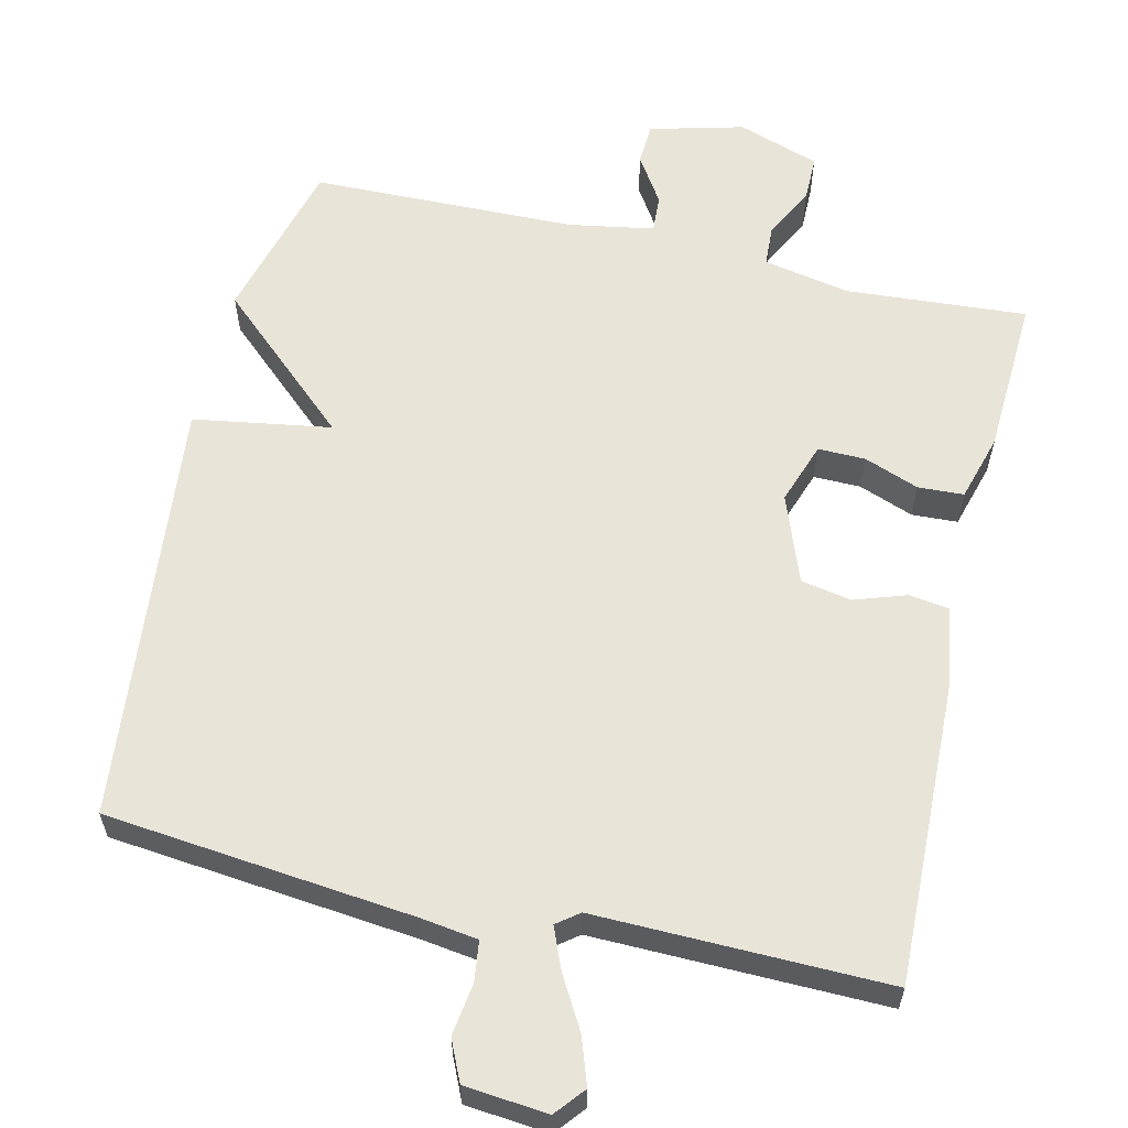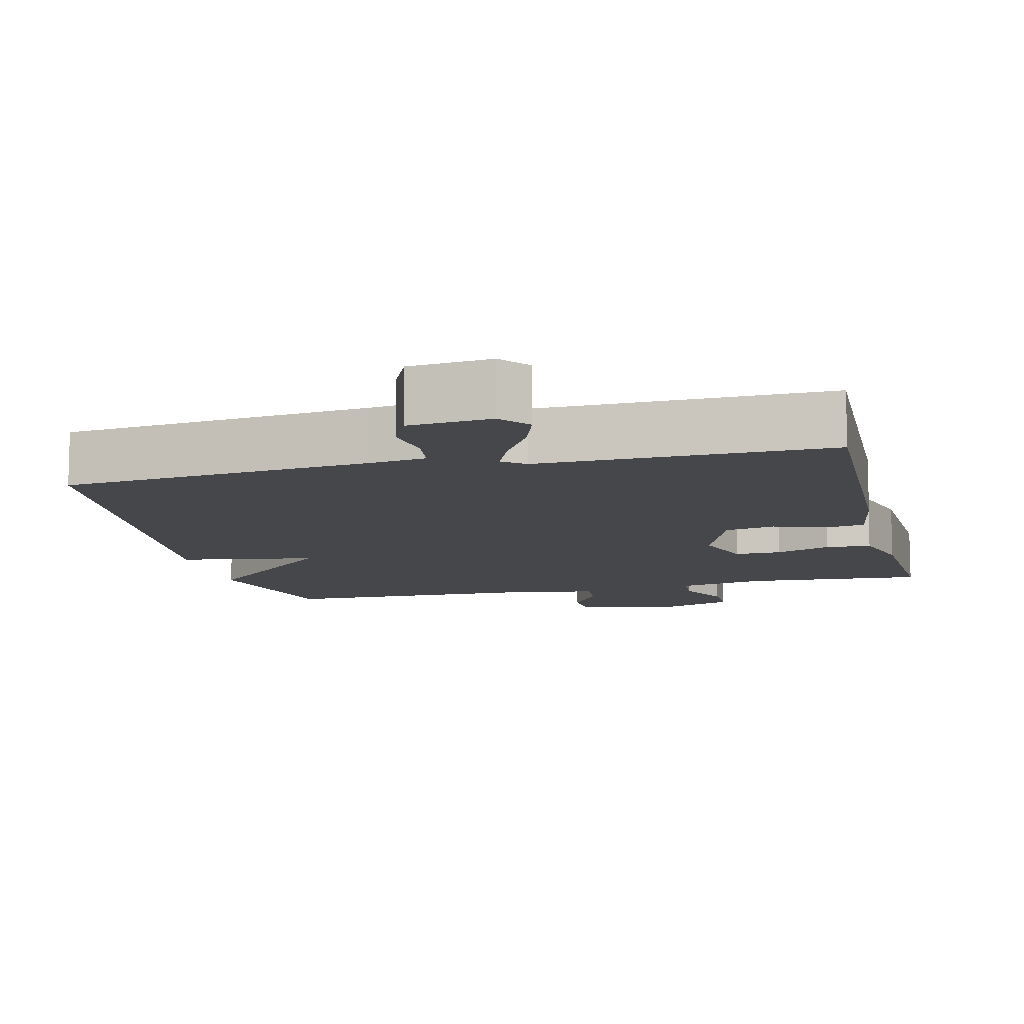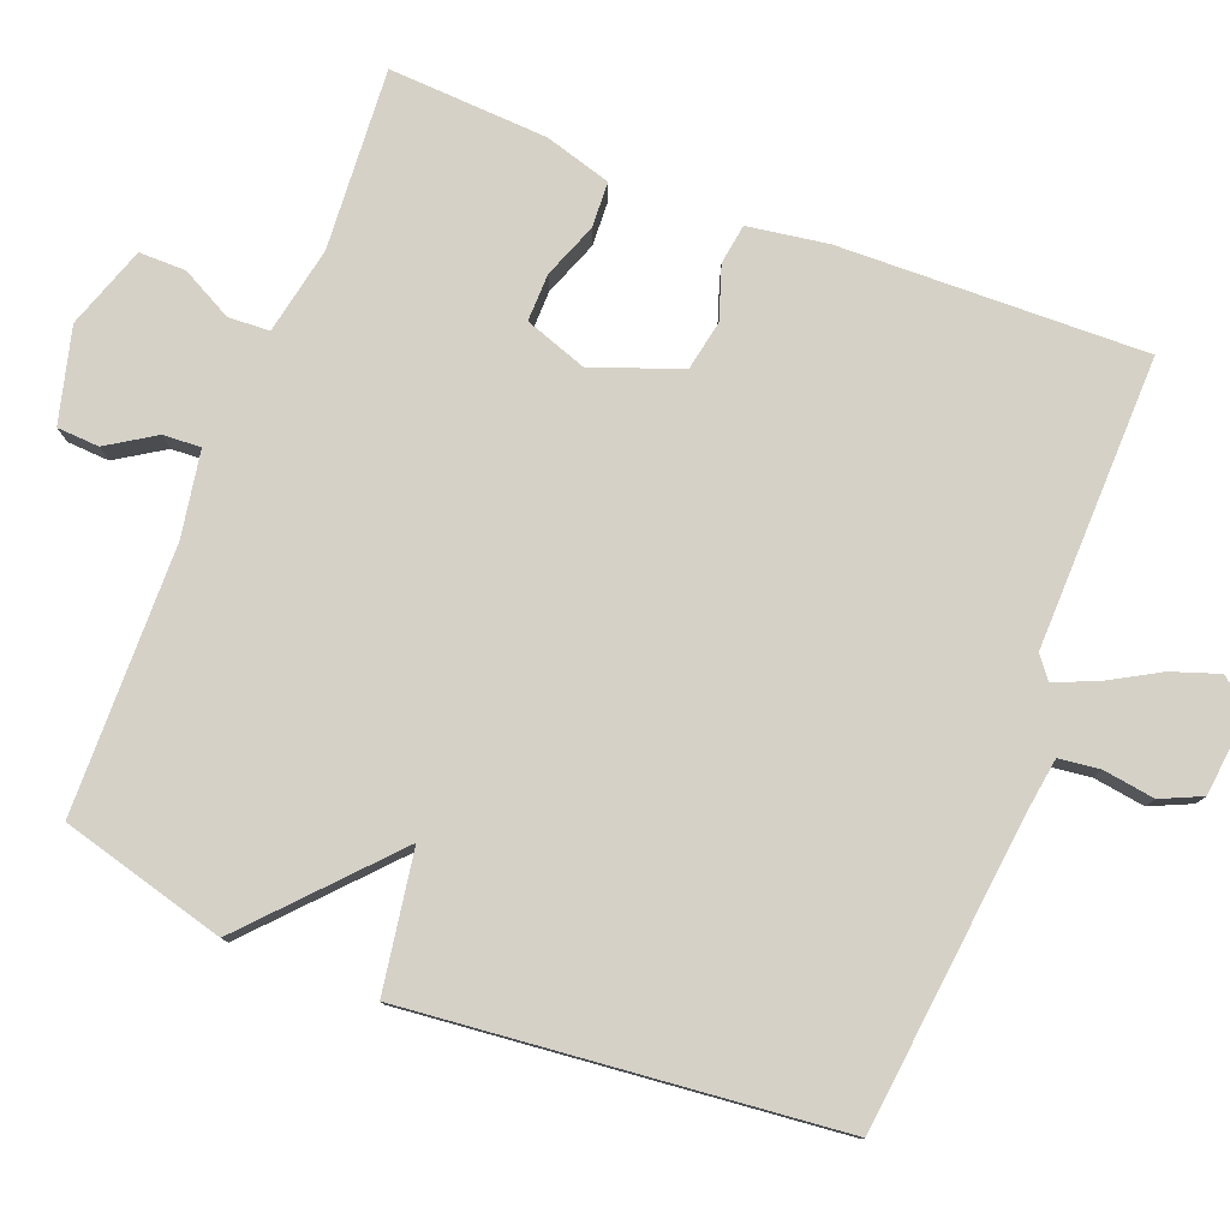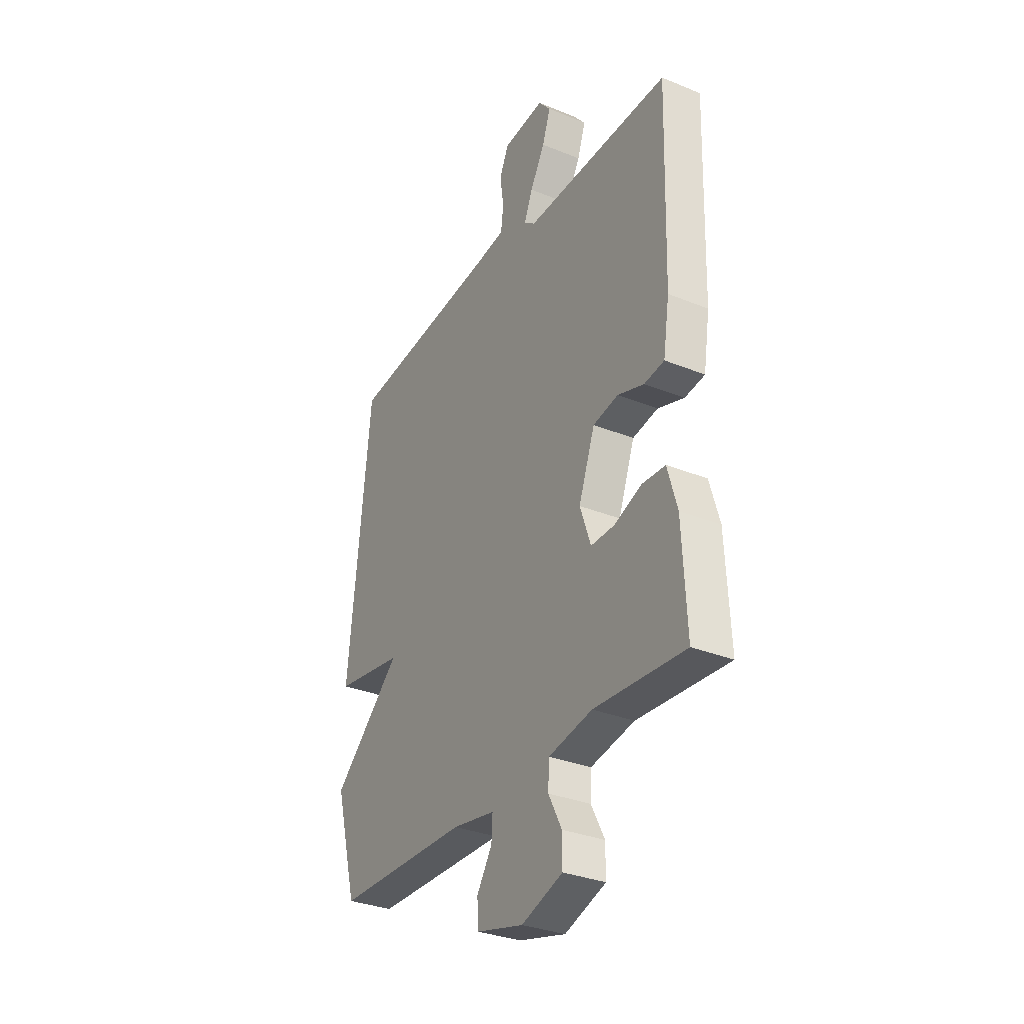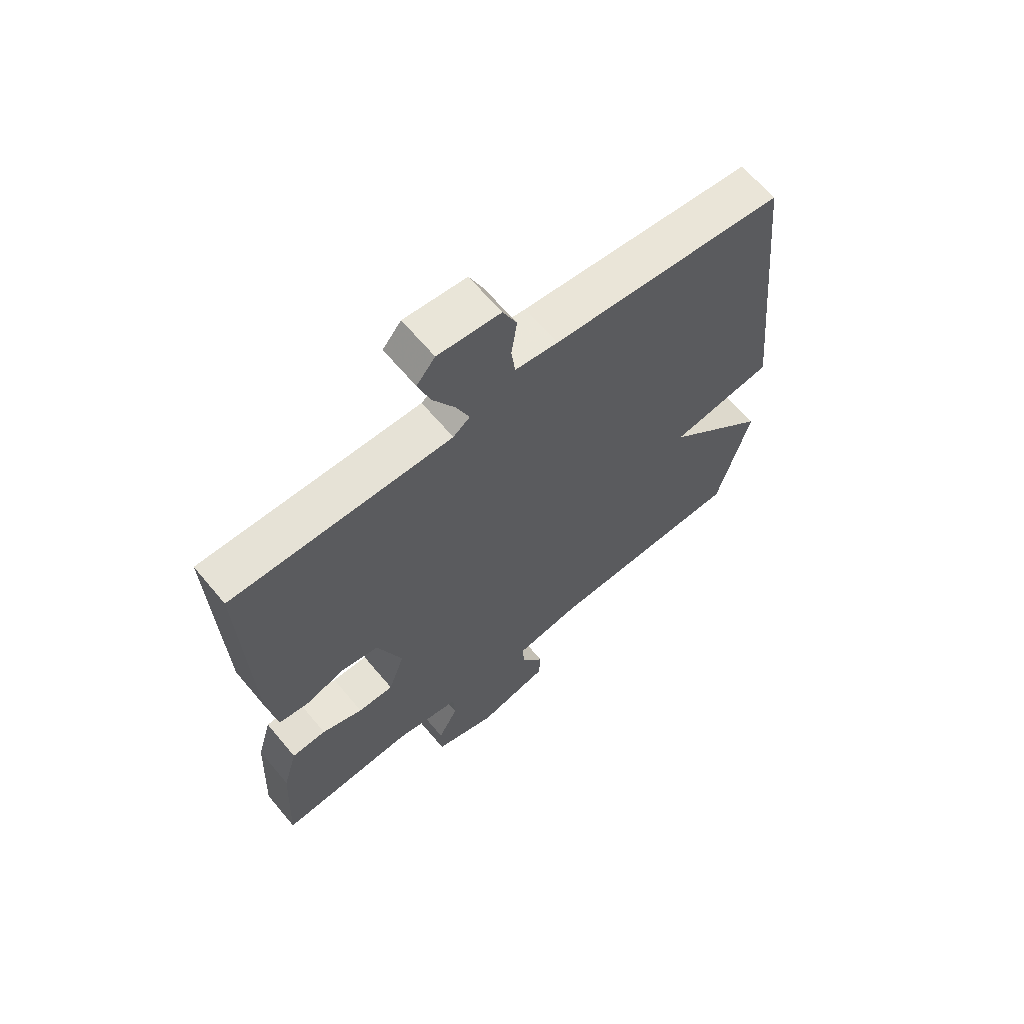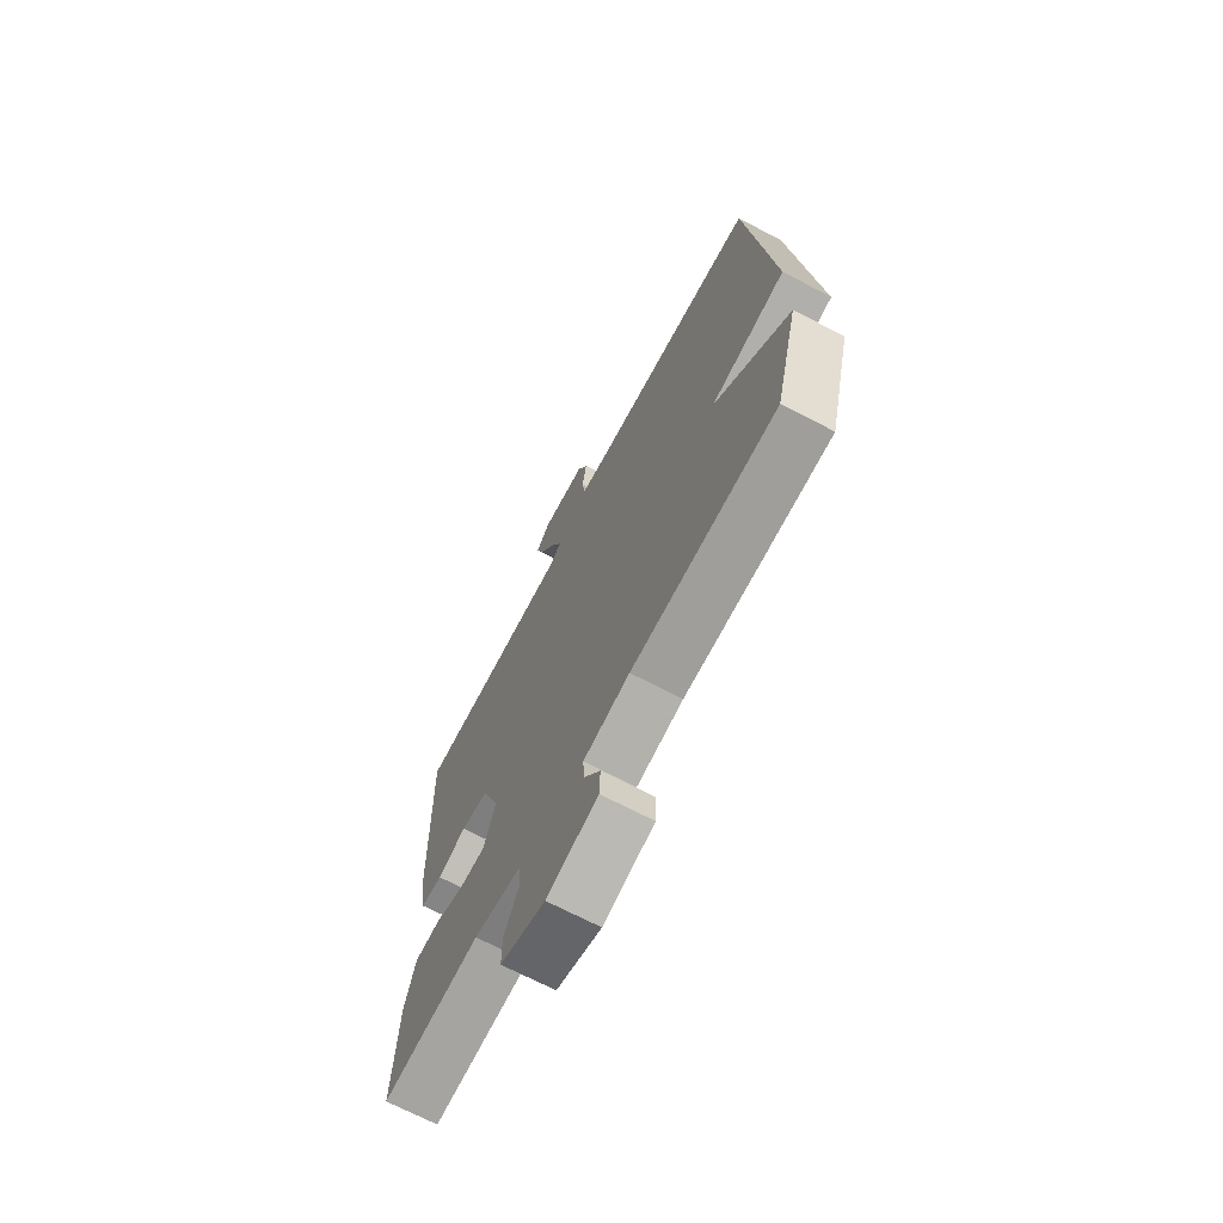
<metadata>
{"format":"obj","ext":"obj","renderer":"f3d","projection":"perspective","resolution":1024,"background":"white","views":[{"elev":60.0,"azim":13.1,"up":"+Y"},{"elev":-10.7,"azim":13.4,"up":"+Y"},{"elev":79.1,"azim":-68.6,"up":"+Y"},{"elev":-32.1,"azim":60.3,"up":"+Z"},{"elev":64.8,"azim":140.0,"up":"+Z"},{"elev":-69.7,"azim":-117.6,"up":"+Z"}]}
</metadata>
<code>
v 0.5 0.07 0.5
v 0.488 0.07 0.087
v 0.471 0.07 -0.021
v 0.417 0.07 -0.029
v 0.346 0.07 -0.005
v 0.278 0.07 -0.018
v 0.234 0.07 -0.137
v 0.263 0.07 -0.221
v 0.327 0.07 -0.22
v 0.401 0.07 -0.192
v 0.463 0.07 -0.195
v 0.489 0.07 -0.285
v 0.5 0.07 -0.5
v 0.256 0.07 -0.483
v 0.138 0.07 -0.506
v 0.135 0.07 -0.562
v 0.171 0.07 -0.631
v 0.171 0.07 -0.694
v 0.06 0.07 -0.732
v -0.067 0.07 -0.699
v -0.07 0.07 -0.642
v -0.029 0.07 -0.578
v -0.026 0.07 -0.527
v -0.141 0.07 -0.507
v -0.5 0.07 -0.5
v -0.559 0.07 -0.278
v -0.373 0.07 -0.108
v -0.559 0.07 -0.078
v -0.5 0.07 0.5
v -0.083 0.07 0.544
v -0.006 0.07 0.555
v 0.001 0.07 0.61
v -0.009 0.07 0.68
v 0.016 0.07 0.735
v 0.128 0.07 0.746
v 0.161 0.07 0.706
v 0.139 0.07 0.642
v 0.099 0.07 0.572
v 0.076 0.07 0.516
v 0.106 0.07 0.493
v 0.5 0 0.5
v 0.488 0 0.087
v 0.471 0 -0.021
v 0.417 0 -0.029
v 0.346 0 -0.005
v 0.278 0 -0.018
v 0.234 0 -0.137
v 0.263 0 -0.221
v 0.327 0 -0.22
v 0.401 0 -0.192
v 0.463 0 -0.195
v 0.489 0 -0.285
v 0.5 0 -0.5
v 0.256 0 -0.483
v 0.138 0 -0.506
v 0.135 0 -0.562
v 0.171 0 -0.631
v 0.171 0 -0.694
v 0.06 0 -0.732
v -0.067 0 -0.699
v -0.07 0 -0.642
v -0.029 0 -0.578
v -0.026 0 -0.527
v -0.141 0 -0.507
v -0.5 0 -0.5
v -0.559 0 -0.278
v -0.373 0 -0.108
v -0.559 0 -0.078
v -0.5 0 0.5
v -0.083 0 0.544
v -0.006 0 0.555
v 0.001 0 0.61
v -0.009 0 0.68
v 0.016 0 0.735
v 0.128 0 0.746
v 0.161 0 0.706
v 0.139 0 0.642
v 0.099 0 0.572
v 0.076 0 0.516
v 0.106 0 0.493
f 36 37 38
f 35 36 38
f 34 35 38
f 33 34 38
f 32 33 38
f 31 32 38 39
f 30 31 39 40
f 29 30 40
f 28 29 40
f 27 28 40
f 24 25 26 27
f 27 40 1
f 24 27 1
f 23 24 1
f 20 21 22
f 19 20 22
f 18 19 22
f 17 18 22
f 16 17 22
f 15 16 22 23
f 12 13 14
f 11 12 14
f 10 11 14
f 9 10 14
f 14 15 23
f 9 14 23
f 8 9 23
f 3 4 5
f 2 3 5
f 1 2 5
f 1 5 6
f 23 1 6
f 7 8 23
f 6 7 23
f 78 77 76
f 78 76 75
f 78 75 74
f 78 74 73
f 78 73 72
f 79 78 72 71
f 80 79 71 70
f 80 70 69
f 80 69 68
f 80 68 67
f 67 66 65 64
f 41 80 67
f 41 67 64
f 41 64 63
f 62 61 60
f 62 60 59
f 62 59 58
f 62 58 57
f 62 57 56
f 63 62 56 55
f 54 53 52
f 54 52 51
f 54 51 50
f 54 50 49
f 63 55 54
f 63 54 49
f 63 49 48
f 45 44 43
f 45 43 42
f 45 42 41
f 46 45 41
f 46 41 63
f 63 48 47
f 63 47 46
f 1 41 42 2
f 2 42 43 3
f 3 43 44 4
f 4 44 45 5
f 5 45 46 6
f 6 46 47 7
f 7 47 48 8
f 8 48 49 9
f 9 49 50 10
f 10 50 51 11
f 11 51 52 12
f 12 52 53 13
f 13 53 54 14
f 14 54 55 15
f 15 55 56 16
f 16 56 57 17
f 17 57 58 18
f 18 58 59 19
f 19 59 60 20
f 20 60 61 21
f 21 61 62 22
f 22 62 63 23
f 23 63 64 24
f 24 64 65 25
f 25 65 66 26
f 26 66 67 27
f 27 67 68 28
f 28 68 69 29
f 29 69 70 30
f 30 70 71 31
f 31 71 72 32
f 32 72 73 33
f 33 73 74 34
f 34 74 75 35
f 35 75 76 36
f 36 76 77 37
f 37 77 78 38
f 38 78 79 39
f 39 79 80 40
f 40 80 41 1

</code>
